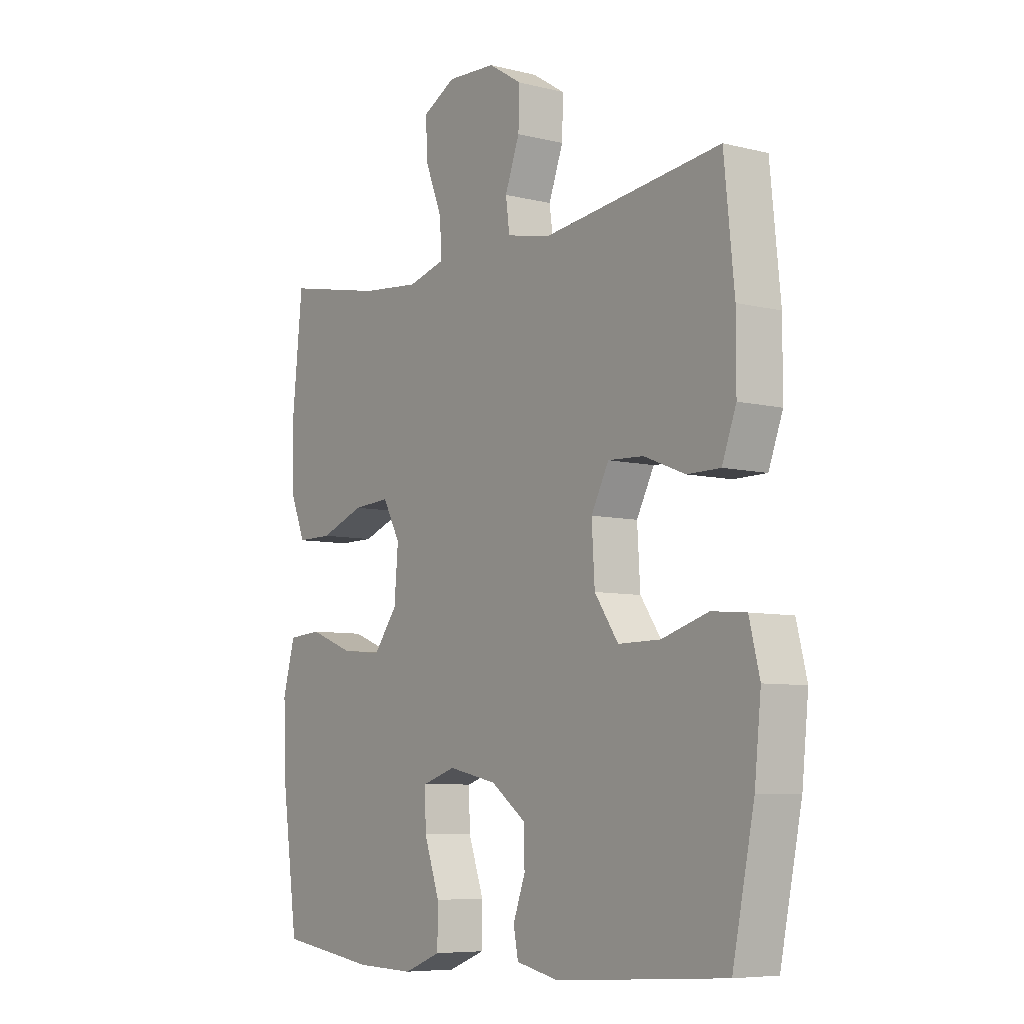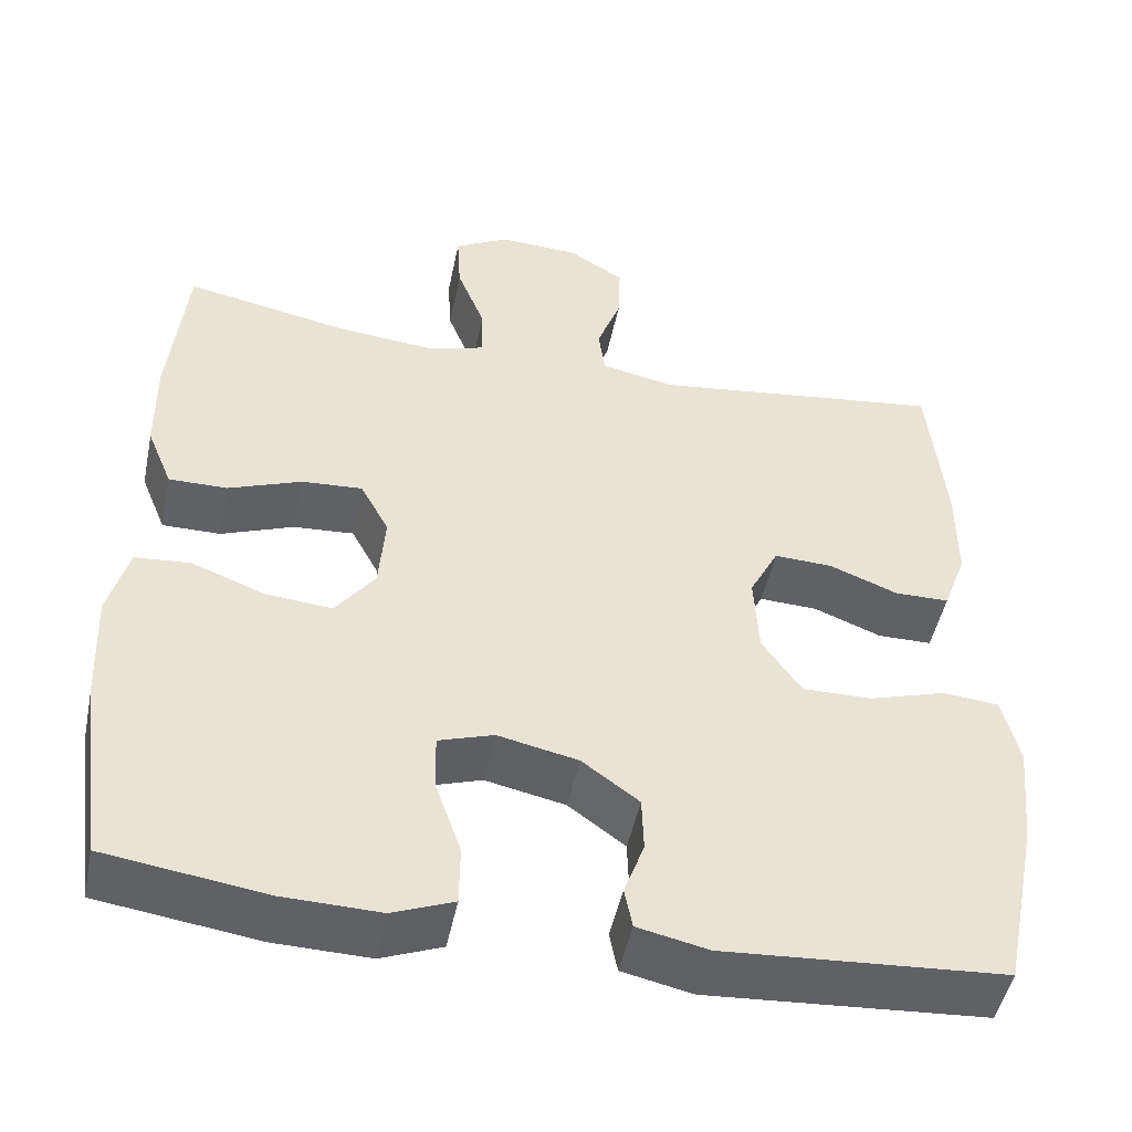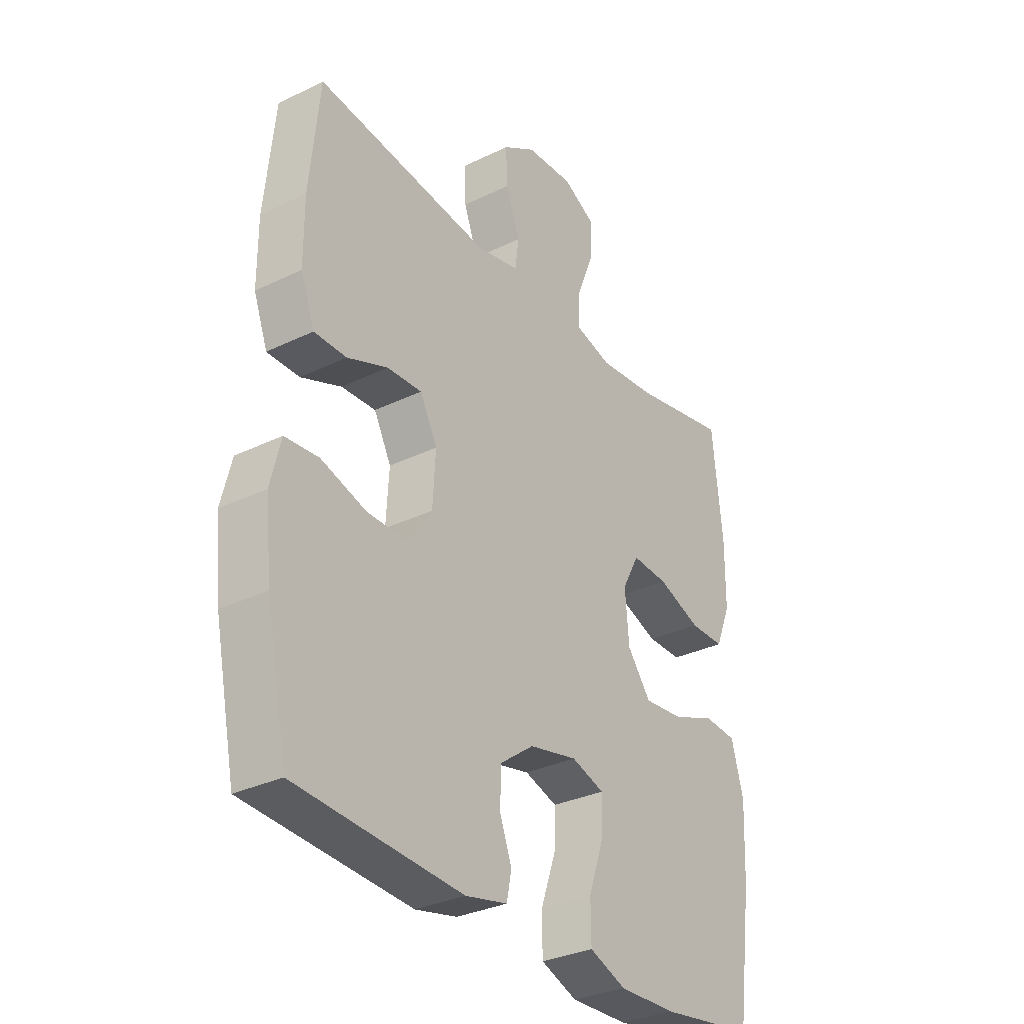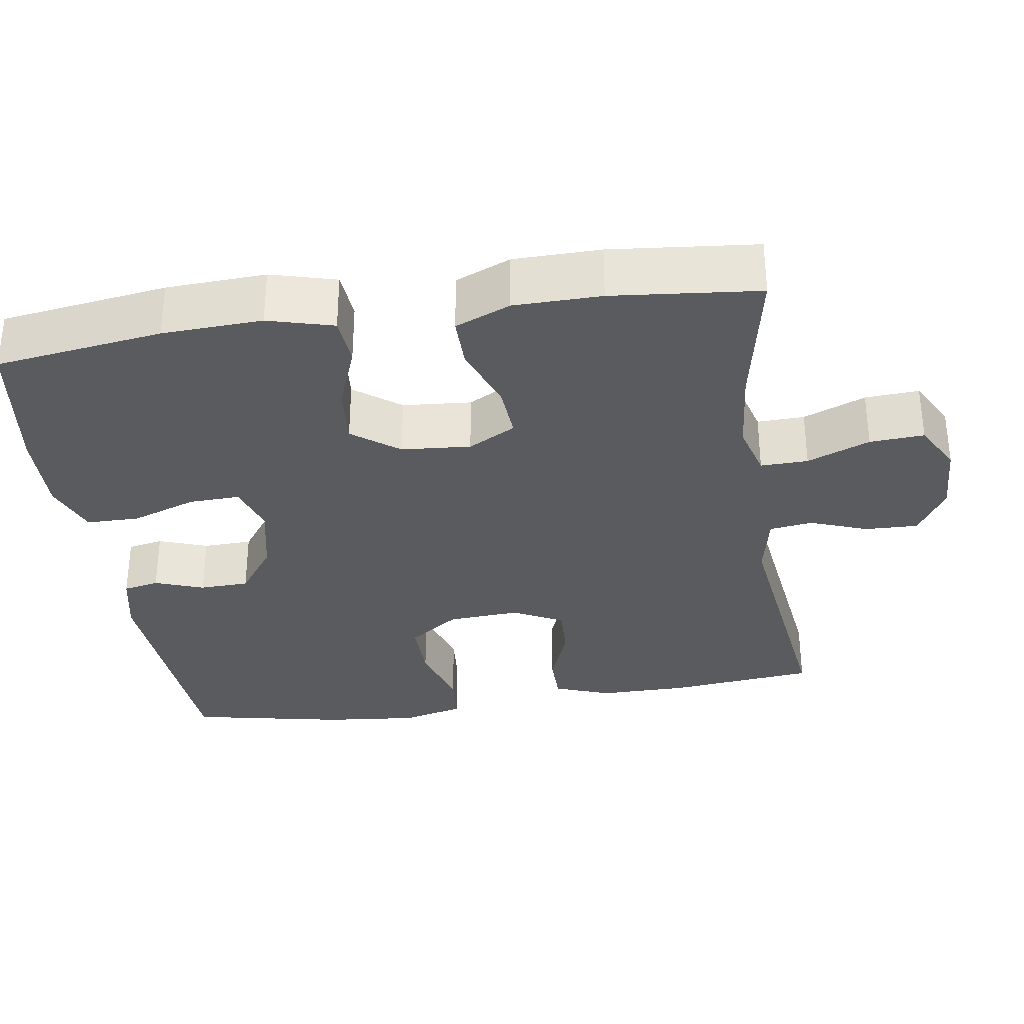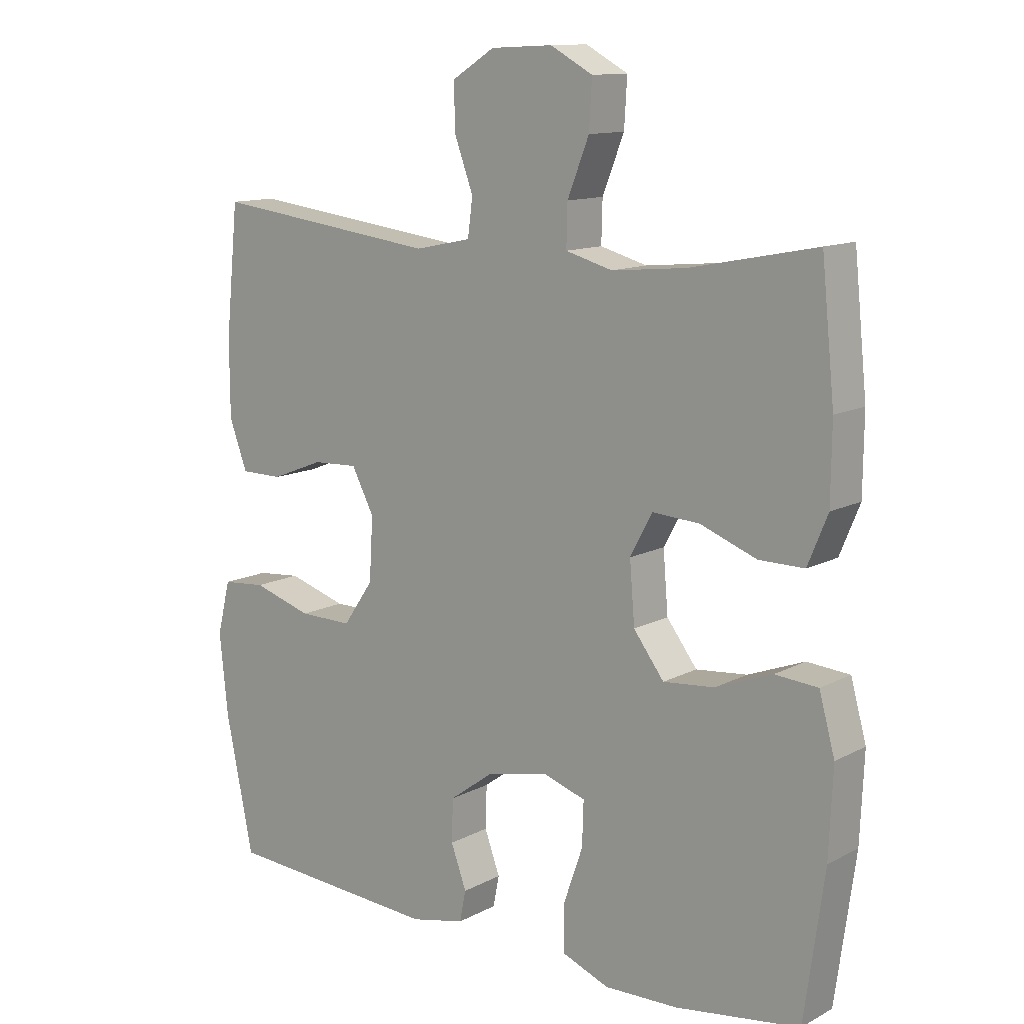
<metadata>
{"format":"obj","ext":"obj","renderer":"f3d","projection":"perspective","resolution":1024,"background":"white","views":[{"elev":-7.1,"azim":54.2,"up":"+Z"},{"elev":-48.4,"azim":-11.6,"up":"+Z"},{"elev":-31.6,"azim":124.6,"up":"+Z"},{"elev":-32.9,"azim":-81.2,"up":"+Y"},{"elev":12.3,"azim":-140.7,"up":"+Z"}]}
</metadata>
<code>
o path824
v -0.5208 0.0375 0.2734
v -0.5196 0.0375 0.1538
v -0.4885 0.0375 0.07771
v -0.4172 0.0375 0.07799
v -0.3287 0.0375 0.1116
v -0.2543 0.0375 0.1165
v -0.2195 0.0375 0.05128
v -0.2273 0.0375 -0.04365
v -0.2753 0.0375 -0.1073
v -0.3563 0.0375 -0.0997
v -0.4453 0.0375 -0.06565
v -0.5127 0.0375 -0.07093
v -0.5374 0.0375 -0.1608
v -0.5314 0.0375 -0.298
v -0.5001 0.0375 -0.5271
v -0.3043 0.0375 -0.5552
v -0.1878 0.0375 -0.5582
v -0.1133 0.0375 -0.529
v -0.1126 0.0375 -0.4564
v -0.1436 0.0375 -0.3672
v -0.1457 0.0375 -0.2976
v -0.07849 0.0375 -0.2756
v 0.01924 0.0375 -0.2966
v 0.0886 0.0375 -0.3476
v 0.09067 0.0375 -0.4149
v 0.06622 0.0375 -0.4818
v 0.07594 0.0375 -0.5308
v 0.1616 0.0375 -0.5496
v 0.5016 0.0375 -0.5271
v 0.5453 0.0375 -0.3136
v 0.5584 0.0375 -0.1856
v 0.5376 0.0375 -0.1015
v 0.4687 0.0375 -0.09534
v 0.3755 0.0375 -0.124
v 0.2912 0.0375 -0.1248
v 0.2436 0.0375 -0.05567
v 0.2377 0.0375 0.04327
v 0.2729 0.0375 0.1112
v 0.344 0.0375 0.108
v 0.427 0.0375 0.07537
v 0.4932 0.0375 0.07575
v 0.5216 0.0375 0.1525
v 0.5219 0.0375 0.2727
v 0.5016 0.0375 0.4748
v 0.1449 0.0375 0.43
v 0.05616 0.0375 0.4485
v 0.04833 0.0375 0.5072
v 0.07752 0.0375 0.5864
v 0.07993 0.0375 0.6588
v 0.01251 0.0375 0.701
v -0.08482 0.0375 0.7057
v -0.1514 0.0375 0.6695
v -0.1469 0.0375 0.5951
v -0.1129 0.0375 0.5091
v -0.1114 0.0375 0.4441
v -0.1853 0.0375 0.4238
v -0.3024 0.0375 0.4352
v -0.5001 0.0375 0.4748
v -0.5208 -0.0375 0.2734
v -0.5196 -0.0375 0.1538
v -0.4885 -0.0375 0.07771
v -0.4172 -0.0375 0.07799
v -0.3287 -0.0375 0.1116
v -0.2543 -0.0375 0.1165
v -0.2195 -0.0375 0.05128
v -0.2273 -0.0375 -0.04365
v -0.2753 -0.0375 -0.1073
v -0.3563 -0.0375 -0.0997
v -0.4453 -0.0375 -0.06565
v -0.5127 -0.0375 -0.07093
v -0.5374 -0.0375 -0.1608
v -0.5314 -0.0375 -0.298
v -0.5001 -0.0375 -0.5271
v -0.3043 -0.0375 -0.5552
v -0.1878 -0.0375 -0.5582
v -0.1133 -0.0375 -0.529
v -0.1126 -0.0375 -0.4564
v -0.1436 -0.0375 -0.3672
v -0.1457 -0.0375 -0.2976
v -0.07849 -0.0375 -0.2756
v 0.01924 -0.0375 -0.2966
v 0.0886 -0.0375 -0.3476
v 0.09067 -0.0375 -0.4149
v 0.06622 -0.0375 -0.4818
v 0.07594 -0.0375 -0.5308
v 0.1616 -0.0375 -0.5496
v 0.5016 -0.0375 -0.5271
v 0.5453 -0.0375 -0.3136
v 0.5584 -0.0375 -0.1856
v 0.5376 -0.0375 -0.1015
v 0.4687 -0.0375 -0.09534
v 0.3755 -0.0375 -0.124
v 0.2912 -0.0375 -0.1248
v 0.2436 -0.0375 -0.05567
v 0.2377 -0.0375 0.04327
v 0.2729 -0.0375 0.1112
v 0.344 -0.0375 0.108
v 0.427 -0.0375 0.07537
v 0.4932 -0.0375 0.07575
v 0.5216 -0.0375 0.1525
v 0.5219 -0.0375 0.2727
v 0.5016 -0.0375 0.4748
v 0.1449 -0.0375 0.43
v 0.05616 -0.0375 0.4485
v 0.04833 -0.0375 0.5072
v 0.07752 -0.0375 0.5864
v 0.07993 -0.0375 0.6588
v 0.01251 -0.0375 0.701
v -0.08482 -0.0375 0.7057
v -0.1514 -0.0375 0.6695
v -0.1469 -0.0375 0.5951
v -0.1129 -0.0375 0.5091
v -0.1114 -0.0375 0.4441
v -0.1853 -0.0375 0.4238
v -0.3024 -0.0375 0.4352
v -0.5001 -0.0375 0.4748
v -0.5127 0.0375 -0.07093
v -0.5127 0.0375 -0.07093
v -0.5374 0.0375 -0.1608
v -0.5314 0.0375 -0.298
v -0.5208 0.0375 0.2734
v -0.5196 0.0375 0.1538
v -0.4885 0.0375 0.07771
v -0.4885 0.0375 0.07771
v -0.4453 0.0375 -0.06565
v -0.5001 0.0375 -0.5271
v -0.5001 0.0375 -0.5271
v -0.5001 0.0375 0.4748
v -0.5001 0.0375 0.4748
v -0.4172 0.0375 0.07799
v -0.3563 0.0375 -0.0997
v -0.3287 0.0375 0.1116
v -0.3043 0.0375 -0.5552
v -0.3024 0.0375 0.4352
v -0.2753 0.0375 -0.1073
v -0.2543 0.0375 0.1165
v -0.2543 0.0375 0.1165
v -0.1878 0.0375 -0.5582
v -0.1853 0.0375 0.4238
v -0.2273 0.0375 -0.04365
v -0.2195 0.0375 0.05128
v -0.1133 0.0375 -0.529
v -0.1133 0.0375 -0.529
v -0.1114 0.0375 0.4441
v -0.1114 0.0375 0.4441
v -0.1436 0.0375 -0.3672
v -0.1457 0.0375 -0.2976
v -0.1457 0.0375 -0.2976
v -0.08482 0.0375 0.7057
v -0.1514 0.0375 0.6695
v -0.1514 0.0375 0.6695
v -0.1469 0.0375 0.5951
v -0.1129 0.0375 0.5091
v -0.07849 0.0375 -0.2756
v -0.1126 0.0375 -0.4564
v 0.01251 0.0375 0.701
v 0.01924 0.0375 -0.2966
v 0.07993 0.0375 0.6588
v 0.0886 0.0375 -0.3476
v 0.07752 0.0375 0.5864
v 0.04833 0.0375 0.5072
v 0.05616 0.0375 0.4485
v 0.05616 0.0375 0.4485
v 0.1449 0.0375 0.43
v 0.09067 0.0375 -0.4149
v 0.06622 0.0375 -0.4818
v 0.07594 0.0375 -0.5308
v 0.07594 0.0375 -0.5308
v 0.1616 0.0375 -0.5496
v 0.2436 0.0375 -0.05567
v 0.2377 0.0375 0.04327
v 0.2729 0.0375 0.1112
v 0.2729 0.0375 0.1112
v 0.2912 0.0375 -0.1248
v 0.344 0.0375 0.108
v 0.3755 0.0375 -0.124
v 0.427 0.0375 0.07537
v 0.4687 0.0375 -0.09534
v 0.5016 0.0375 0.4748
v 0.5016 0.0375 0.4748
v 0.4932 0.0375 0.07575
v 0.4932 0.0375 0.07575
v 0.5376 0.0375 -0.1015
v 0.5376 0.0375 -0.1015
v 0.5016 0.0375 -0.5271
v 0.5016 0.0375 -0.5271
v 0.5216 0.0375 0.1525
v 0.5219 0.0375 0.2727
v 0.5453 0.0375 -0.3136
v 0.5584 0.0375 -0.1856
v -0.5127 -0.0375 -0.07093
v -0.5127 -0.0375 -0.07093
v -0.5374 -0.0375 -0.1608
v -0.5314 -0.0375 -0.298
v -0.5208 -0.0375 0.2734
v -0.5196 -0.0375 0.1538
v -0.4885 -0.0375 0.07771
v -0.4885 -0.0375 0.07771
v -0.4453 -0.0375 -0.06565
v -0.5001 -0.0375 -0.5271
v -0.5001 -0.0375 -0.5271
v -0.5001 -0.0375 0.4748
v -0.5001 -0.0375 0.4748
v -0.4172 -0.0375 0.07799
v -0.3563 -0.0375 -0.0997
v -0.3287 -0.0375 0.1116
v -0.3043 -0.0375 -0.5552
v -0.3024 -0.0375 0.4352
v -0.2753 -0.0375 -0.1073
v -0.2543 -0.0375 0.1165
v -0.2543 -0.0375 0.1165
v -0.1878 -0.0375 -0.5582
v -0.1853 -0.0375 0.4238
v -0.2273 -0.0375 -0.04365
v -0.2195 -0.0375 0.05128
v -0.1133 -0.0375 -0.529
v -0.1133 -0.0375 -0.529
v -0.1114 -0.0375 0.4441
v -0.1114 -0.0375 0.4441
v -0.1436 -0.0375 -0.3672
v -0.1457 -0.0375 -0.2976
v -0.1457 -0.0375 -0.2976
v -0.08482 -0.0375 0.7057
v -0.1514 -0.0375 0.6695
v -0.1514 -0.0375 0.6695
v -0.1469 -0.0375 0.5951
v -0.1129 -0.0375 0.5091
v -0.07849 -0.0375 -0.2756
v -0.1126 -0.0375 -0.4564
v 0.01251 -0.0375 0.701
v 0.01924 -0.0375 -0.2966
v 0.07993 -0.0375 0.6588
v 0.0886 -0.0375 -0.3476
v 0.07752 -0.0375 0.5864
v 0.04833 -0.0375 0.5072
v 0.05616 -0.0375 0.4485
v 0.05616 -0.0375 0.4485
v 0.1449 -0.0375 0.43
v 0.09067 -0.0375 -0.4149
v 0.06622 -0.0375 -0.4818
v 0.07594 -0.0375 -0.5308
v 0.07594 -0.0375 -0.5308
v 0.1616 -0.0375 -0.5496
v 0.2436 -0.0375 -0.05567
v 0.2377 -0.0375 0.04327
v 0.2729 -0.0375 0.1112
v 0.2729 -0.0375 0.1112
v 0.2912 -0.0375 -0.1248
v 0.344 -0.0375 0.108
v 0.3755 -0.0375 -0.124
v 0.427 -0.0375 0.07537
v 0.4687 -0.0375 -0.09534
v 0.5016 -0.0375 0.4748
v 0.5016 -0.0375 0.4748
v 0.4932 -0.0375 0.07575
v 0.4932 -0.0375 0.07575
v 0.5376 -0.0375 -0.1015
v 0.5376 -0.0375 -0.1015
v 0.5016 -0.0375 -0.5271
v 0.5016 -0.0375 -0.5271
v 0.5216 -0.0375 0.1525
v 0.5219 -0.0375 0.2727
v 0.5453 -0.0375 -0.3136
v 0.5584 -0.0375 -0.1856
f 207 194 200
f 250 264 252
f 214 209 228
f 246 236 245
f 263 248 233
f 220 212 229
f 195 206 208
f 234 227 235
f 210 208 206
f 259 239 243
f 193 205 199
f 263 233 239
f 193 199 191
f 206 195 196
f 215 236 210
f 229 212 216
f 220 221 194
f 248 231 233
f 236 218 210
f 262 238 249
f 263 239 259
f 206 196 204
f 245 215 214
f 235 227 218
f 261 262 249
f 251 261 249
f 221 205 194
f 194 205 193
f 221 209 205
f 194 207 220
f 238 236 246
f 244 231 248
f 195 208 202
f 235 218 236
f 212 220 207
f 232 230 234
f 227 234 226
f 244 214 228
f 248 263 250
f 253 238 262
f 244 228 231
f 245 214 244
f 249 238 246
f 204 196 197
f 208 210 213
f 218 213 210
f 226 230 223
f 239 240 243
f 243 240 241
f 264 250 263
f 252 264 257
f 245 236 215
f 230 226 234
f 228 209 221
f 226 223 224
f 255 261 251
f 118 13 71 192
f 13 14 72 71
f 1 2 60 59
f 2 124 198 60
f 11 12 70 69
f 14 127 201 72
f 129 1 59 203
f 3 4 62 61
f 10 11 69 68
f 4 5 63 62
f 15 16 74 73
f 57 58 116 115
f 9 10 68 67
f 5 137 211 63
f 16 17 75 74
f 56 57 115 114
f 8 9 67 66
f 6 7 65 64
f 7 8 66 65
f 17 143 217 75
f 145 56 114 219
f 20 148 222 78
f 51 151 225 109
f 52 53 111 110
f 53 54 112 111
f 21 22 80 79
f 19 20 78 77
f 18 19 77 76
f 54 55 113 112
f 50 51 109 108
f 22 23 81 80
f 49 50 108 107
f 23 24 82 81
f 48 49 107 106
f 47 48 106 105
f 163 47 105 237
f 45 46 104 103
f 25 26 84 83
f 26 168 242 84
f 27 28 86 85
f 24 25 83 82
f 36 37 95 94
f 37 173 247 95
f 35 36 94 93
f 38 39 97 96
f 34 35 93 92
f 39 40 98 97
f 33 34 92 91
f 180 45 103 254
f 40 182 256 98
f 184 33 91 258
f 28 186 260 86
f 41 42 100 99
f 43 44 102 101
f 42 43 101 100
f 29 30 88 87
f 31 32 90 89
f 30 31 89 88
f 133 126 120
f 176 178 190
f 140 154 135
f 172 171 162
f 189 159 174
f 146 155 138
f 121 134 132
f 160 161 153
f 136 132 134
f 185 169 165
f 119 125 131
f 189 165 159
f 119 117 125
f 132 122 121
f 141 136 162
f 155 142 138
f 146 120 147
f 174 159 157
f 162 136 144
f 188 175 164
f 189 185 165
f 132 130 122
f 171 140 141
f 161 144 153
f 187 175 188
f 177 175 187
f 147 120 131
f 120 119 131
f 147 131 135
f 120 146 133
f 164 172 162
f 170 174 157
f 121 128 134
f 161 162 144
f 138 133 146
f 158 160 156
f 153 152 160
f 170 154 140
f 174 176 189
f 179 188 164
f 170 157 154
f 171 170 140
f 175 172 164
f 130 123 122
f 134 139 136
f 144 136 139
f 152 149 156
f 165 169 166
f 169 167 166
f 190 189 176
f 178 183 190
f 171 141 162
f 156 160 152
f 154 147 135
f 152 150 149
f 181 177 187

</code>
